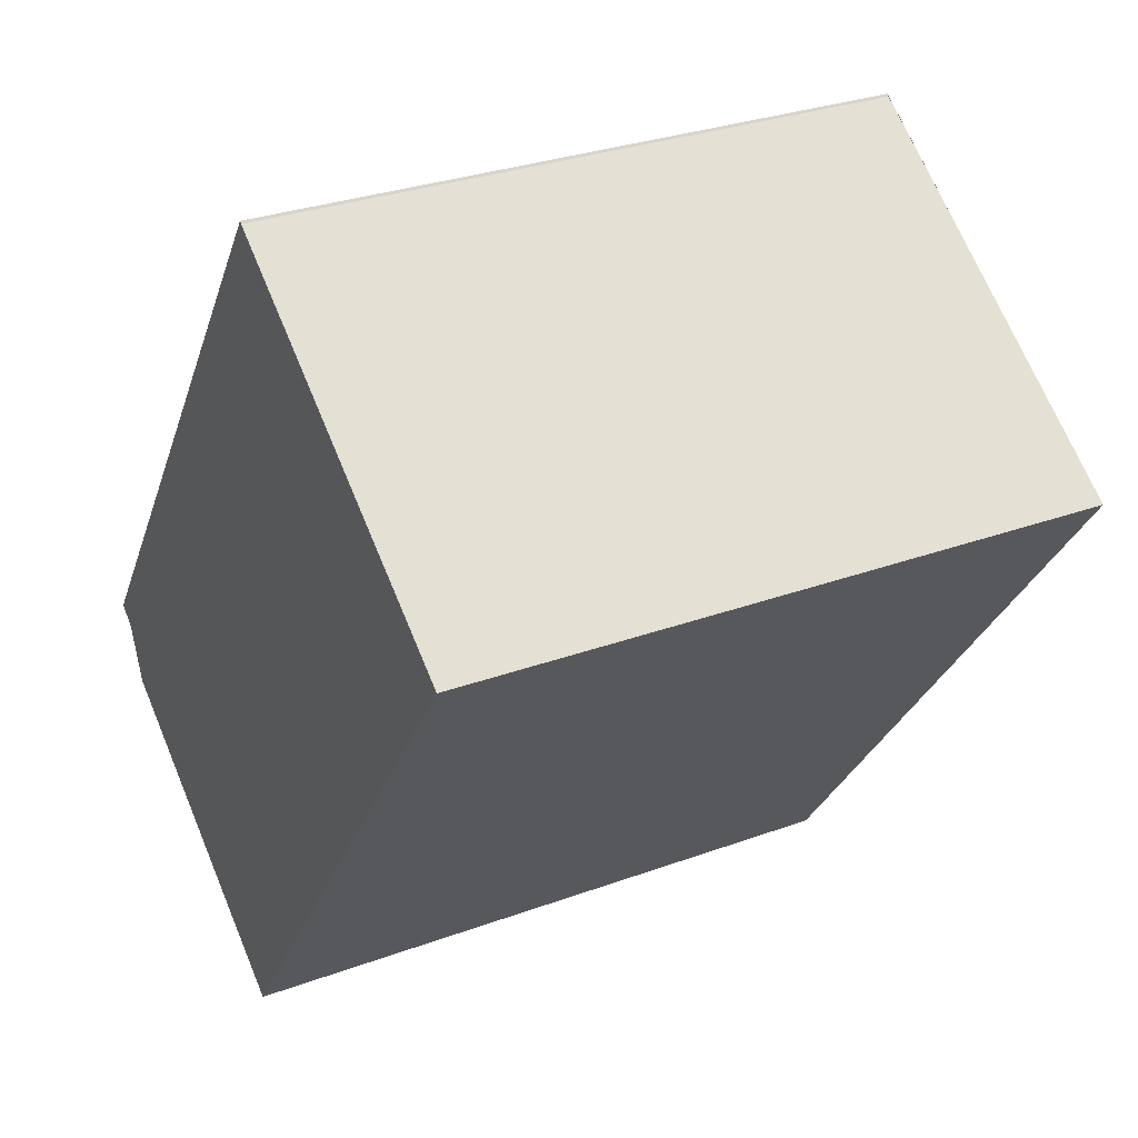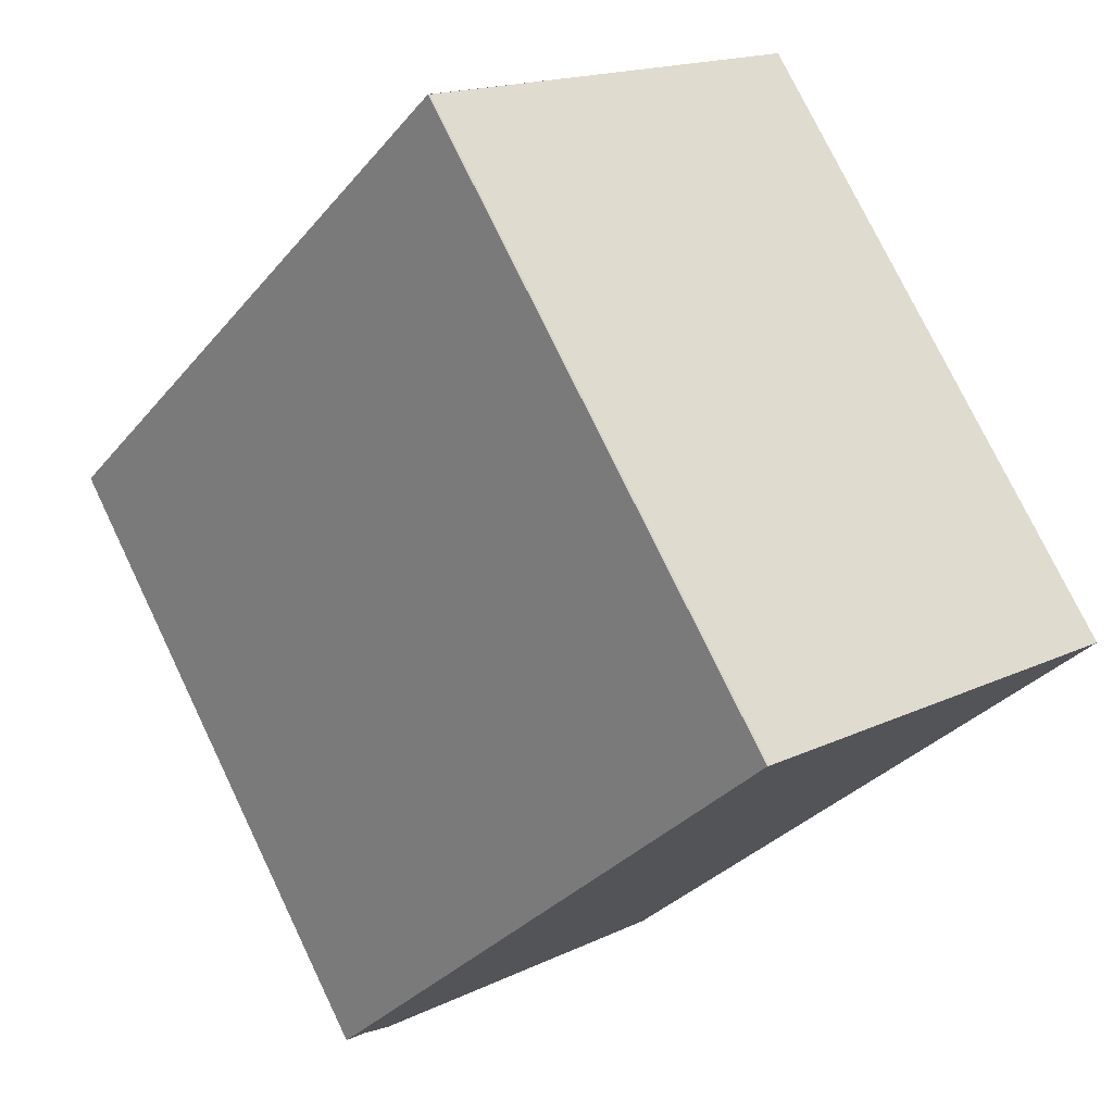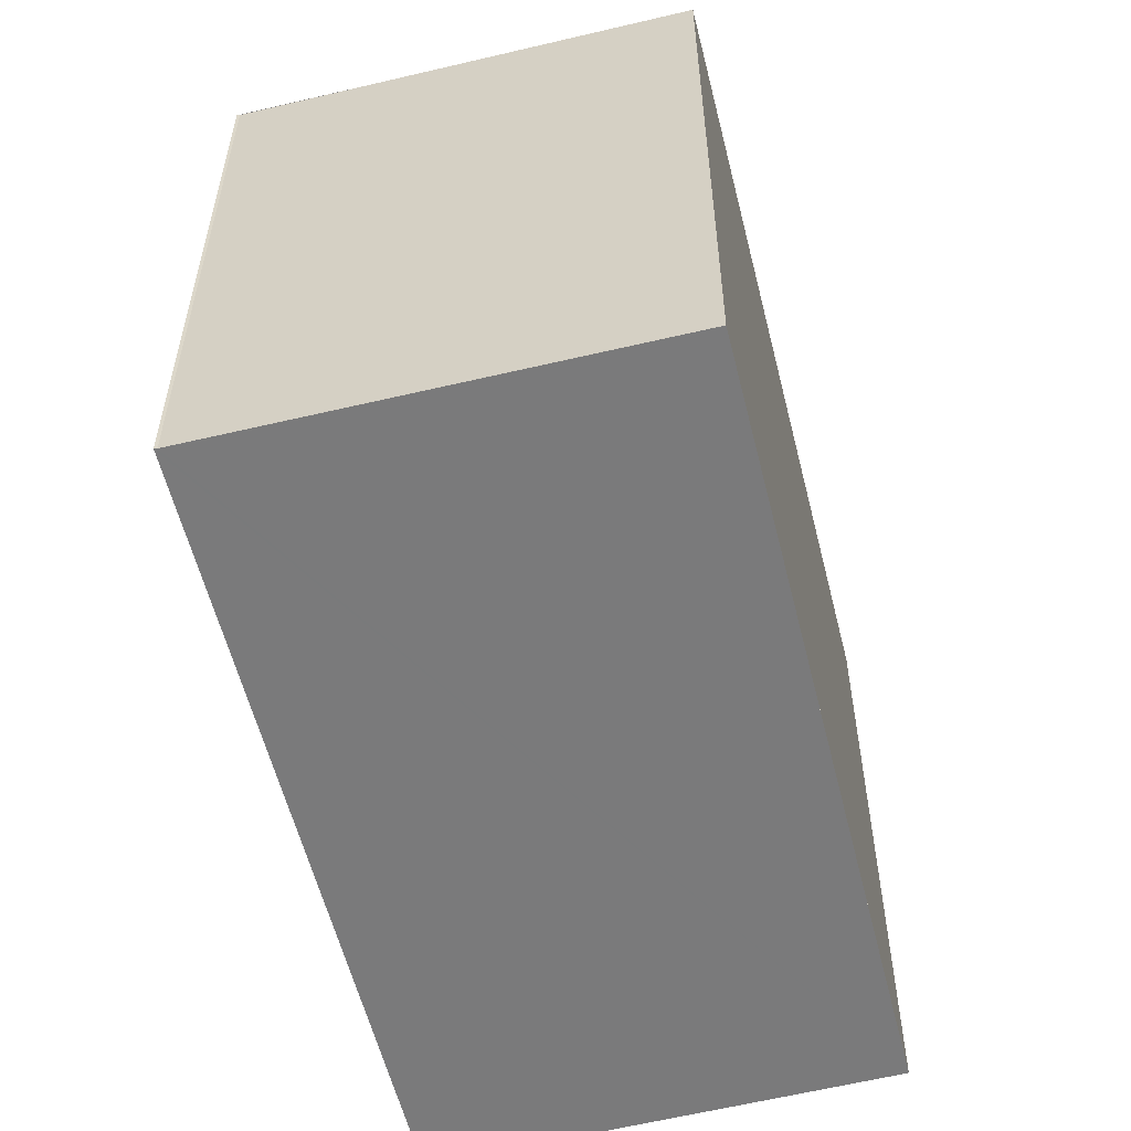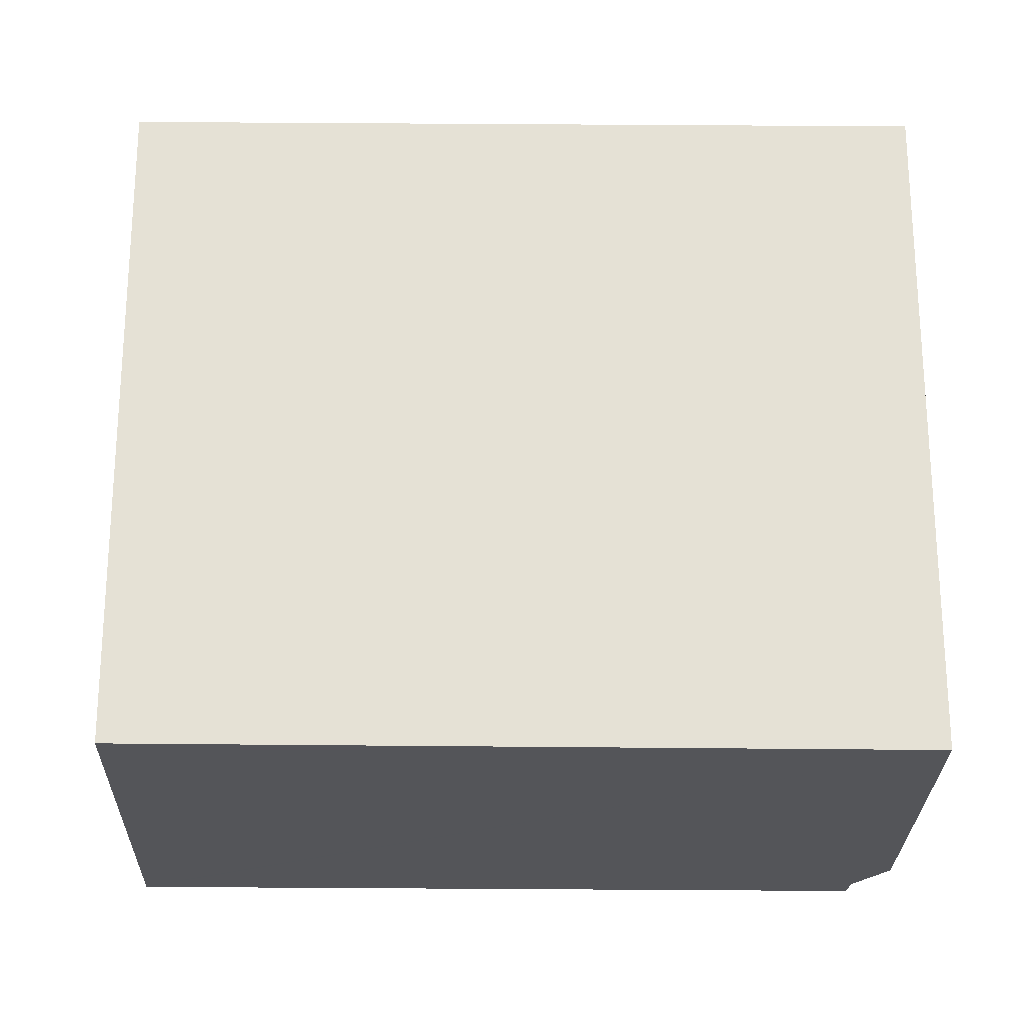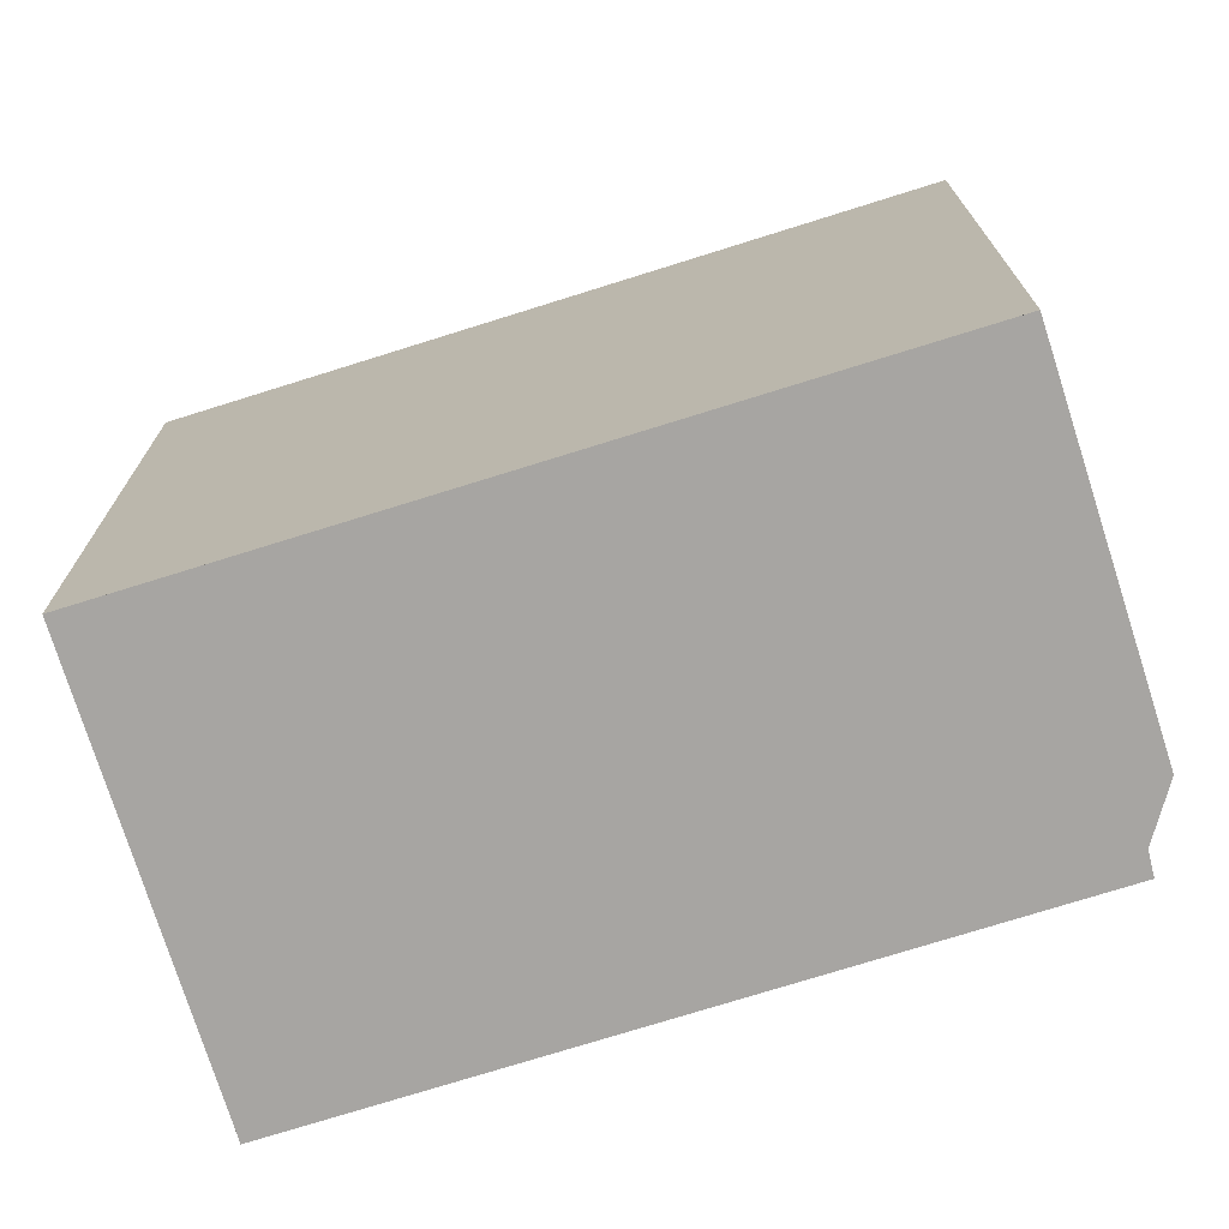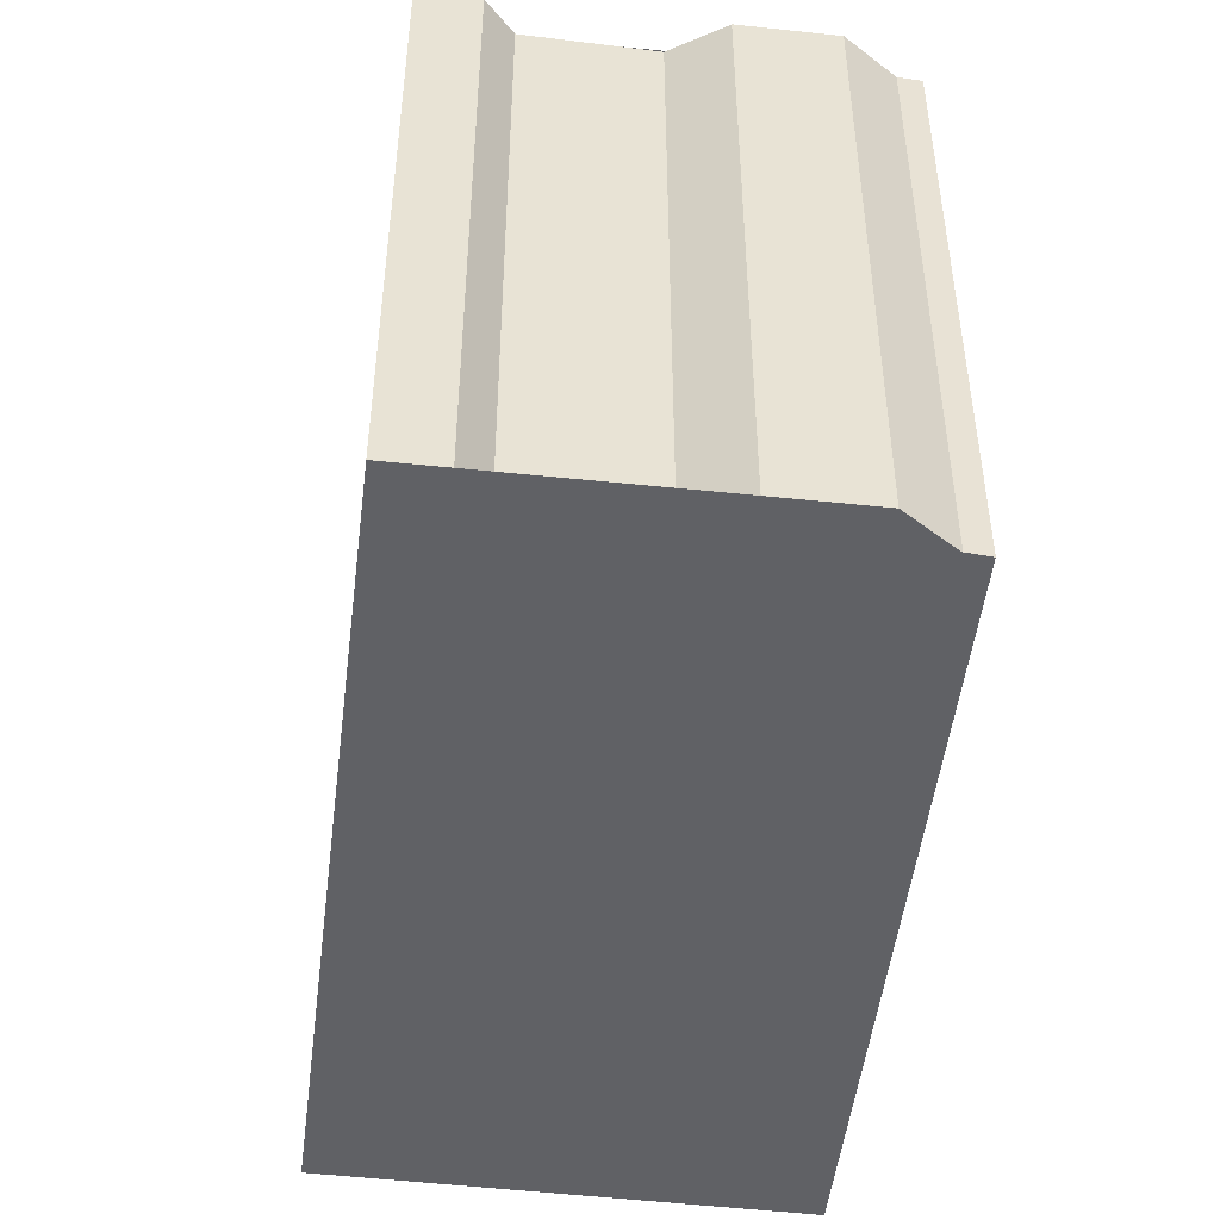
<metadata>
{"format":"obj","ext":"obj","renderer":"f3d","projection":"perspective","resolution":1024,"background":"white","views":[{"elev":30.0,"azim":-118.2,"up":"+Y"},{"elev":76.3,"azim":154.3,"up":"+Y"},{"elev":-58.1,"azim":-130.4,"up":"+Z"},{"elev":-24.6,"azim":-55.7,"up":"+Z"},{"elev":-73.9,"azim":-37.0,"up":"+Z"},{"elev":-49.9,"azim":28.6,"up":"+Z"}]}
</metadata>
<code>
v -877 -1638 9.91
v -877.7 -1639 9.913
v -884.4 -1629 9.814
v -879 -1625 9.795
v -879 -1625 9.795
v -872.5 -1634 9.89
v -872.8 -1634 9.891
v -873.2 -1635 9.898
v -874.4 -1636 9.901
v -875.3 -1636 9.899
v -876.9 -1637 9.905
v -875.8 -1637 9.901
v -883.6 -1629 9.811
v -884.2 -1629 9.813
v -877.5 -1638 9.912
v -876.9 -1637 9.906
v -877.7 -1638 9.909
v -877.9 -1638 9.909
v -872.8 -1634 9.891
v -875.2 -1636 9.9
v -879 -1625 9.795
v -872.5 -1634 9.89
v -878.9 -1625 9.796
v -883.6 -1629 9.812
v -884.2 -1629 9.814
v -884.4 -1629 9.815
v -878.9 -1625 9.795
v -876.9 -1638 9.908
v -877.6 -1638 9.91
v -877.8 -1638 9.911
v -873 -1635 9.894
v -874.8 -1636 9.9
v -880.8 -1627 9.802
v -880.7 -1627 9.802
v -874.3 -1636 9.896
v -874.2 -1636 9.898
v -874.1 -1636 9.9
v -877.7 -1638 9.91
v -876.9 -1638 9.907
v -877.9 -1638 9.91
v -874.9 -1636 9.9
v -874.2 -1636 9.898
v -872.9 -1635 9.893
v -877.5 -1638 9.912
v -877 -1638 9.91
v -877 -1638 -1.776e-15
v -877.5 -1638 -1.776e-15
v -877.8 -1638 9.911
v -877.7 -1639 9.913
v -877.7 -1639 1.776e-15
v -877.8 -1638 0
v -884.2 -1629 9.813
v -884.4 -1629 9.814
v -884.4 -1629 1.776e-15
v -884.2 -1629 1.776e-15
v -879 -1625 9.795
v -879 -1625 9.795
v -879 -1625 0
v -879 -1625 0
v -878.9 -1625 9.795
v -879 -1625 9.795
v -879 -1625 0
v -878.9 -1625 0
v -872.5 -1634 9.89
v -872.5 -1634 9.89
v -872.5 -1634 0
v -872.5 -1634 -1.776e-15
v -872.8 -1634 9.891
v -872.8 -1634 9.891
v -872.8 -1634 0
v -872.8 -1634 -1.776e-15
v -874.1 -1636 9.9
v -873.2 -1635 9.898
v -873.2 -1635 0
v -874.1 -1636 1.776e-15
v -874.8 -1636 9.9
v -874.4 -1636 9.901
v -874.4 -1636 0
v -874.8 -1636 0
v -875.8 -1637 9.901
v -875.3 -1636 9.899
v -875.3 -1636 0
v -875.8 -1637 0
v -876.9 -1637 9.906
v -876.9 -1637 9.905
v -876.9 -1637 0
v -876.9 -1637 -1.776e-15
v -876.9 -1637 9.905
v -875.8 -1637 9.901
v -875.8 -1637 0
v -876.9 -1637 0
v -880.8 -1627 9.802
v -883.6 -1629 9.811
v -883.6 -1629 0
v -880.8 -1627 1.776e-15
v -883.6 -1629 9.811
v -884.2 -1629 9.813
v -884.2 -1629 1.776e-15
v -883.6 -1629 0
v -877.7 -1639 9.913
v -877.5 -1638 9.912
v -877.5 -1638 -1.776e-15
v -877.7 -1639 1.776e-15
v -876.9 -1638 9.907
v -876.9 -1637 9.906
v -876.9 -1637 -1.776e-15
v -876.9 -1638 1.776e-15
v -884.4 -1629 9.815
v -877.9 -1638 9.909
v -877.9 -1638 0
v -884.4 -1629 0
v -872.9 -1635 9.893
v -872.8 -1634 9.891
v -872.8 -1634 -1.776e-15
v -872.9 -1635 -1.776e-15
v -875.3 -1636 9.899
v -875.2 -1636 9.9
v -875.2 -1636 1.776e-15
v -875.3 -1636 0
v -879 -1625 9.795
v -879 -1625 9.795
v -879 -1625 0
v -879 -1625 0
v -872.8 -1634 9.891
v -872.5 -1634 9.89
v -872.5 -1634 -1.776e-15
v -872.8 -1634 0
v -884.4 -1629 9.814
v -884.4 -1629 9.815
v -884.4 -1629 0
v -884.4 -1629 1.776e-15
v -872.5 -1634 9.89
v -878.9 -1625 9.795
v -878.9 -1625 0
v -872.5 -1634 0
v -877 -1638 9.91
v -876.9 -1638 9.908
v -876.9 -1638 0
v -877 -1638 -1.776e-15
v -877.9 -1638 9.91
v -877.8 -1638 9.911
v -877.8 -1638 0
v -877.9 -1638 0
v -873.2 -1635 9.898
v -873 -1635 9.894
v -873 -1635 0
v -873.2 -1635 0
v -874.9 -1636 9.9
v -874.8 -1636 9.9
v -874.8 -1636 0
v -874.9 -1636 0
v -879 -1625 9.795
v -880.8 -1627 9.802
v -880.8 -1627 1.776e-15
v -879 -1625 0
v -874.4 -1636 9.901
v -874.1 -1636 9.9
v -874.1 -1636 1.776e-15
v -874.4 -1636 0
v -876.9 -1638 9.908
v -876.9 -1638 9.907
v -876.9 -1638 1.776e-15
v -876.9 -1638 0
v -877.9 -1638 9.909
v -877.9 -1638 9.91
v -877.9 -1638 0
v -877.9 -1638 0
v -875.2 -1636 9.9
v -874.9 -1636 9.9
v -874.9 -1636 0
v -875.2 -1636 1.776e-15
v -873 -1635 9.894
v -872.9 -1635 9.893
v -872.9 -1635 -1.776e-15
v -873 -1635 0
v -877 -1638 0
v -877.7 -1639 0
v -884.4 -1629 0
v -879 -1625 0
v -879 -1625 0
v -872.5 -1634 0
v -872.8 -1634 0
v -873.2 -1635 0
v -874.4 -1636 0
v -875.3 -1636 0
v -876.9 -1637 0
f 34 24 13 33
f 26 3 14 25
f 25 14 13 24
f 39 28 29 38
f 38 29 30 40
f 42 36 32 41
f 23 21 5 27
f 35 20 10 12 24 34
f 25 17 18 26
f 24 12 11 16 17 25
f 27 6 22 23
f 28 1 15 29
f 29 15 2 30
f 37 9 32 36
f 33 4 21 23 34
f 43 31 36 42
f 34 23 22 7 19 35
f 36 31 8 37
f 38 17 16 39
f 40 18 17 38
f 41 20 35 42
f 42 35 19 43
f 45 46 47 44
f 49 50 51 48
f 53 54 55 52
f 57 58 59 56
f 61 62 63 60
f 65 66 67 64
f 69 70 71 68
f 73 74 75 72
f 77 78 79 76
f 81 82 83 80
f 85 86 87 84
f 89 90 91 88
f 93 94 95 92
f 97 98 99 96
f 101 102 103 100
f 105 106 107 104
f 109 110 111 108
f 113 114 115 112
f 117 118 119 116
f 121 122 123 120
f 125 126 127 124
f 129 130 131 128
f 133 134 135 132
f 137 138 139 136
f 141 142 143 140
f 145 146 147 144
f 149 150 151 148
f 153 154 155 152
f 157 158 159 156
f 161 162 163 160
f 165 166 167 164
f 169 170 171 168
f 173 174 175 172
f 177 178 179 180 181 182 183 184 185 186 176

</code>
